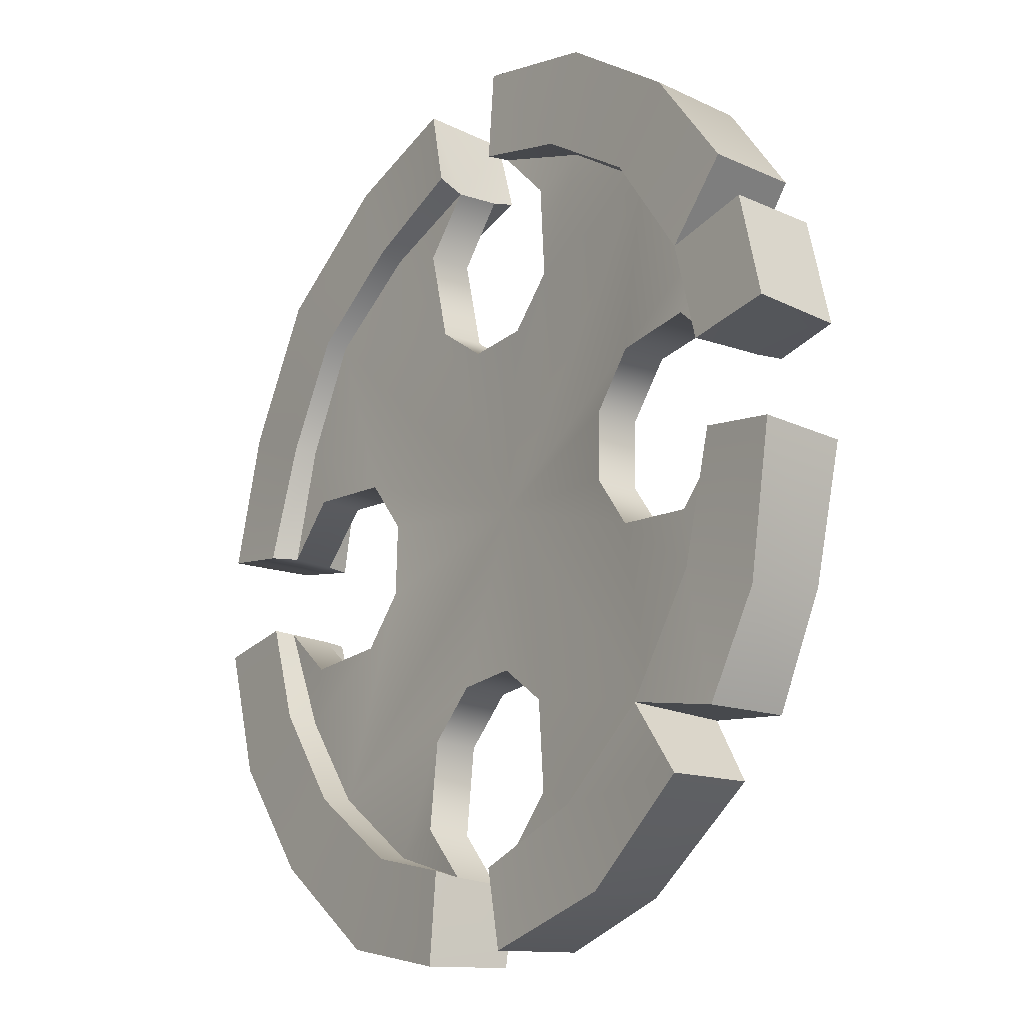
<metadata>
{"format":"obj","ext":"obj","renderer":"f3d","projection":"perspective","resolution":1024,"background":"white","views":[{"elev":-20.2,"azim":-125.3,"up":"+Y"}]}
</metadata>
<code>
g meger3d_Char_sundries_C8_6
v -0.1493 0.3206 0.02174
v -0.2491 0.2485 0.02345
v -0.3008 0.3002 0.01904
v -0.1794 0.3893 0.01803
v -0.03926 0.3563 0.0185
v -0.04544 0.4254 0.01329
v -0.3715 0.2015 0.01823
v -0.3206 0.1493 0.02174
v -0.3967 0.1521 0.01706
v -0.3563 0.03926 0.0185
v -0.4254 0.04544 0.01329
v 0.18 0.3986 0.01003
v 0.04327 0.3543 0.0185
v 0.05932 0.4265 0.01329
v 0.161 0.3247 0.01499
v 0.3115 0.3115 0.007874
v 0.2565 0.2565 0.01519
v 0.3247 0.161 0.01499
v 0.3986 0.18 0.01003
v 0.3543 0.04327 0.0185
v 0.4265 0.05932 0.01329
v -0.03926 0.3563 0.0185
v -0.0395 0.351 -0.003757
v -0.1444 0.3145 0.005011
v -0.1493 0.3206 0.02174
v -0.2473 0.2466 0.001096
v -0.2491 0.2485 0.02345
v -0.3206 0.1493 0.02174
v -0.3145 0.1444 0.005011
v -0.3563 0.03926 0.0185
v -0.351 0.0395 -0.003757
v -0.04544 0.4254 0.01329
v -0.1794 0.3893 0.01803
v -0.1784 0.3972 -0.06458
v -0.04822 0.4318 -0.06853
v -0.3008 0.3002 0.01904
v -0.305 0.3043 -0.06789
v -0.3794 0.2005 -0.06518
v -0.3715 0.2015 0.01823
v 0.18 0.3986 0.01003
v 0.05932 0.4265 0.01329
v 0.05879 0.4332 -0.06853
v 0.1931 0.4034 -0.06452
v 0.3115 0.3115 0.007874
v 0.3156 0.3156 -0.07125
v 0.4034 0.1931 -0.06452
v 0.3986 0.18 0.01003
v 0.4332 0.05879 -0.06853
v 0.4265 0.05932 0.01329
v 0.04327 0.3543 0.0185
v 0.161 0.3247 0.01499
v 0.1575 0.3178 -0.002752
v 0.04304 0.349 -0.003757
v 0.251 0.251 -0.008181
v 0.2565 0.2565 0.01519
v 0.3247 0.161 0.01499
v 0.3178 0.1575 -0.002752
v 0.3543 0.04327 0.0185
v 0.349 0.04304 -0.003757
v -0.1383 0.3176 -0.06508
v -0.04005 0.3463 -0.06828
v -0.04822 0.4318 -0.06853
v -0.1784 0.3972 -0.06458
v -0.2457 0.2451 -0.0677
v -0.305 0.3043 -0.06789
v -0.3794 0.2005 -0.06518
v -0.3176 0.1383 -0.06508
v -0.4045 0.151 -0.06541
v -0.3463 0.04004 -0.06828
v -0.4318 0.04822 -0.06853
v 0.1568 0.3226 -0.06503
v 0.2534 0.2534 -0.07033
v 0.3156 0.3156 -0.07125
v 0.1931 0.4034 -0.06452
v 0.05879 0.4332 -0.06853
v 0.04344 0.3583 -0.06828
v 0.3226 0.1568 -0.06503
v 0.4034 0.1931 -0.06452
v 0.4332 0.05879 -0.06853
v 0.3583 0.04344 -0.06828
v -0.03919 0.3497 -0.04502
v -0.1383 0.3176 -0.06508
v -0.1427 0.3125 -0.03768
v -0.2457 0.2451 -0.0677
v -0.2435 0.2428 -0.04126
v -0.3125 0.1427 -0.03768
v -0.3176 0.1383 -0.06508
v -0.3497 0.03919 -0.04502
v -0.03919 0.3497 -0.04502
v -0.04005 0.3463 -0.06828
v -0.1383 0.3176 -0.06508
v 0.1139 0.1964 0.01752
v 0.00158 0.03784 0.03545
v 0.002568 0.04635 0.01557
v 0.1132 0.2048 -0.0039
v 0.1732 0.1732 0.02659
v -1.019e-06 -9.945e-07 0.04693
v 0.00158 0.03784 0.03545
v 0.1139 0.1964 0.01752
v -0.2473 0.2466 0.001096
v -0.08761 0.2104 0.00519
v 2.073e-06 -9.945e-07 0.02511
v -0.04115 0.168 0.006695
v -0.1444 0.3145 0.005011
v -0.08973 0.2959 -0.0005114
v -0.0395 0.351 -0.003757
v -0.2104 0.08761 0.00519
v -0.168 0.04114 0.006695
v -0.3145 0.1444 0.005011
v -0.2959 0.08973 -0.0005114
v -0.351 0.0395 -0.003757
v 0.02413 0.1671 0.005988
v 0.07845 0.2079 0.003416
v 0.251 0.251 -0.008181
v 0.1575 0.3178 -0.002752
v 0.09318 0.2964 -0.002608
v 0.04304 0.349 -0.003757
v -0.1671 -0.02414 0.005988
v -0.2079 -0.07845 0.003416
v -0.251 -0.251 -0.008181
v -0.3178 -0.1575 -0.002752
v -0.2964 -0.09318 -0.002608
v -0.349 -0.04304 -0.003757
v 0.2054 0.08318 0.003416
v 0.1647 0.02887 0.005988
v -0.07845 -0.2079 0.003416
v -0.02413 -0.1671 0.005988
v 0.3178 0.1575 -0.002752
v 0.2964 0.09318 -0.002608
v 0.349 0.04304 -0.003757
v 0.168 -0.04115 0.006695
v 0.1038 -0.1038 0.01492
v 0.2104 -0.08761 0.00519
v 0.2418 -0.2418 0.001096
v 0.3145 -0.1444 0.005011
v 0.2959 -0.08973 -0.0005114
v 0.351 -0.0395 -0.003757
v 0.08761 -0.2104 0.00519
v 0.04114 -0.168 0.006695
v 0.1444 -0.3145 0.005011
v 0.08973 -0.2959 -0.0005114
v 0.0395 -0.351 -0.003757
v -0.0395 0.351 -0.003757
v -0.08973 0.2959 -0.04219
v -0.08973 0.2959 -0.0005114
v -0.03919 0.3497 -0.04502
v -0.08973 0.2959 -0.0005114
v -0.08761 0.2104 -0.03649
v -0.08761 0.2104 0.00519
v -0.08973 0.2959 -0.04219
v -0.08761 0.2104 0.00519
v -0.04115 0.168 -0.03498
v -0.04115 0.168 0.006695
v -0.08761 0.2104 -0.03649
v 0.07845 0.2079 0.003416
v 0.02413 0.1671 0.005988
v 0.02413 0.1671 -0.03569
v 0.07845 0.2079 -0.03826
v 0.09318 0.2964 -0.002608
v 0.09318 0.2964 -0.04428
v -0.04115 0.168 -0.03498
v -0.04115 0.168 0.006695
v 0.09318 0.2964 -0.002608
v 0.0433 0.3472 -0.04502
v 0.04304 0.349 -0.003757
v 0.09318 0.2964 -0.04428
v 0.05932 0.4265 0.01329
v 0.04304 0.349 -0.003757
v 0.0433 0.3472 -0.04502
v 0.04327 0.3543 0.0185
v 0.0433 0.3472 -0.04502
v 0.05879 0.4332 -0.06853
v 0.05932 0.4265 0.01329
v 0.04344 0.3583 -0.06828
v -0.04544 0.4254 0.01329
v -0.04822 0.4318 -0.06853
v -0.03919 0.3497 -0.04502
v -0.0395 0.351 -0.003757
v -0.04005 0.3463 -0.06828
v -0.03926 0.3563 0.0185
v -0.1173 0.1952 0.02204
v 0.002568 0.04635 0.01557
v 0.00158 0.03784 0.03545
v -0.1187 0.2058 0.0007895
v -0.1797 0.1797 0.03067
v 0.00158 0.03784 0.03545
v -1.019e-06 -9.945e-07 0.04693
v -0.1173 0.1952 0.02204
v 0.04344 0.3583 -0.06828
v 0.0433 0.3472 -0.04502
v 0.1553 0.3158 -0.04486
v 0.1568 0.3226 -0.06503
v 0.2509 0.2509 -0.05009
v 0.2534 0.2534 -0.07033
v 0.3226 0.1568 -0.06503
v 0.3158 0.1553 -0.04486
v 0.3583 0.04344 -0.06828
v 0.3472 0.0433 -0.04502
v 2.073e-06 -9.945e-07 -0.01772
v -0.04115 0.168 -0.03498
v -0.08761 0.2104 -0.03649
v -0.2435 0.2428 -0.04126
v -0.1427 0.3125 -0.03768
v -0.08973 0.2959 -0.04219
v -0.03919 0.3497 -0.04502
v -0.2104 0.08761 -0.03649
v -0.168 0.04114 -0.03498
v -0.3125 0.1427 -0.03768
v -0.2959 0.08973 -0.04219
v -0.3497 0.03919 -0.04502
v 0.02413 0.1671 -0.03569
v 0.07845 0.2079 -0.03826
v 0.2509 0.2509 -0.05009
v 0.1553 0.3158 -0.04486
v 0.09318 0.2964 -0.04428
v 0.0433 0.3472 -0.04502
v -0.1671 -0.02414 -0.03569
v -0.2079 -0.07845 -0.03826
v -0.2509 -0.2509 -0.05009
v -0.3158 -0.1553 -0.04486
v -0.2964 -0.09318 -0.04428
v -0.3472 -0.0433 -0.04502
v 0.2054 0.08318 -0.03826
v 0.3158 0.1553 -0.04486
v 0.2964 0.09318 -0.04428
v 0.1647 0.02887 -0.03569
v 0.3472 0.0433 -0.04502
v -0.07845 -0.2079 -0.03826
v -0.1553 -0.3158 -0.04486
v -0.09318 -0.2964 -0.04428
v -0.02413 -0.1671 -0.03569
v -0.0433 -0.3472 -0.04502
v 0.168 -0.04115 -0.03498
v 0.238 -0.238 -0.04126
v 0.2104 -0.08761 -0.03649
v 0.3125 -0.1427 -0.03768
v 0.2959 -0.08973 -0.04219
v 0.3497 -0.0392 -0.04502
v 0.04114 -0.168 -0.03498
v 0.08761 -0.2104 -0.03649
v 0.1427 -0.3125 -0.03768
v 0.08973 -0.2959 -0.04219
v 0.03919 -0.3497 -0.04502
v 0.1139 0.1964 0.01752
v 0.1773 0.1773 -0.005328
v 0.1732 0.1732 0.02659
v 0.1132 0.2048 -0.0039
v -0.1187 0.2058 0.0007895
v -0.1173 0.1952 0.02204
v -0.1797 0.1797 0.03067
v -0.1872 0.1888 -0.0007198
v -0.4265 -0.05932 0.01329
v -0.3543 -0.04327 0.0185
v -0.3986 -0.18 0.01003
v -0.3247 -0.161 0.01499
v -0.3503 -0.2769 0.00826
v -0.2605 -0.26 0.01519
v -0.161 -0.3247 0.01499
v -0.3021 -0.3221 0.008259
v -0.18 -0.3986 0.01003
v -0.04327 -0.3543 0.0185
v -0.05932 -0.4265 0.01329
v -0.4254 0.04544 0.01329
v -0.4318 0.04822 -0.06853
v -0.4045 0.151 -0.06541
v -0.3967 0.1521 0.01706
v -0.3986 -0.18 0.01003
v -0.4034 -0.1931 -0.06452
v -0.4332 -0.05879 -0.06853
v -0.4265 -0.05932 0.01329
v -0.3503 -0.2769 0.00826
v -0.3553 -0.2816 -0.06999
v -0.3543 -0.04327 0.0185
v -0.349 -0.04304 -0.003757
v -0.3178 -0.1575 -0.002752
v -0.3247 -0.161 0.01499
v -0.251 -0.251 -0.008181
v -0.2605 -0.26 0.01519
v -0.161 -0.3247 0.01499
v -0.1575 -0.3178 -0.002752
v -0.04327 -0.3543 0.0185
v -0.04304 -0.349 -0.003757
v -0.3226 -0.1568 -0.06503
v -0.4034 -0.1931 -0.06452
v -0.3553 -0.2816 -0.06999
v -0.2574 -0.257 -0.07033
v -0.4332 -0.05879 -0.06853
v -0.3583 -0.04344 -0.06828
v -0.1568 -0.3226 -0.06503
v -0.3068 -0.327 -0.06999
v -0.1931 -0.4034 -0.06452
v -0.05879 -0.4332 -0.06853
v -0.04344 -0.3583 -0.06828
v -0.3176 0.1383 -0.06508
v -0.3463 0.04004 -0.06828
v -0.3497 0.03919 -0.04502
v -0.04636 -0.00257 0.01557
v -0.03784 -0.001583 0.03545
v -0.1964 -0.1139 0.01752
v -0.2048 -0.1132 -0.0039
v -0.1732 -0.1732 0.02659
v -0.1964 -0.1139 0.01752
v -0.03784 -0.001583 0.03545
v -1.019e-06 -9.945e-07 0.04693
v -0.351 0.0395 -0.003757
v -0.2959 0.08973 -0.0005114
v -0.2959 0.08973 -0.04219
v -0.3497 0.03919 -0.04502
v -0.2104 0.08761 -0.03649
v -0.2104 0.08761 0.00519
v -0.168 0.04114 -0.03498
v -0.168 0.04114 0.006695
v -0.1671 -0.02414 0.005988
v -0.1671 -0.02414 -0.03569
v -0.2079 -0.07845 0.003416
v -0.2079 -0.07845 -0.03826
v -0.1671 -0.02414 -0.03569
v -0.1671 -0.02414 0.005988
v -0.2964 -0.09318 -0.002608
v -0.2964 -0.09318 -0.04428
v -0.3472 -0.0433 -0.04502
v -0.349 -0.04304 -0.003757
v -0.4265 -0.05932 0.01329
v -0.3472 -0.0433 -0.04502
v -0.349 -0.04304 -0.003757
v -0.4332 -0.05879 -0.06853
v -0.3543 -0.04327 0.0185
v -0.4254 0.04544 0.01329
v -0.351 0.0395 -0.003757
v -0.3497 0.03919 -0.04502
v -0.4318 0.04822 -0.06853
v -0.3463 0.04004 -0.06828
v -0.3563 0.03926 0.0185
v -0.3583 -0.04344 -0.06828
v -0.3472 -0.0433 -0.04502
v -0.4332 -0.05879 -0.06853
v -0.03784 -0.001583 0.03545
v -0.04636 -0.00257 0.01557
v -0.2072 0.1215 0.02204
v -0.2173 0.125 0.0007895
v -1.019e-06 -9.945e-07 0.04693
v -0.03784 -0.001583 0.03545
v -0.1797 0.1797 0.03067
v -0.2072 0.1215 0.02204
v -0.3158 -0.1553 -0.04486
v -0.3472 -0.0433 -0.04502
v -0.3583 -0.04344 -0.06828
v -0.3226 -0.1568 -0.06503
v -0.2509 -0.2509 -0.05009
v -0.2574 -0.257 -0.07033
v -0.1568 -0.3226 -0.06503
v -0.1553 -0.3158 -0.04486
v -0.04344 -0.3583 -0.06828
v -0.0433 -0.3472 -0.04502
v -0.2048 -0.1132 -0.0039
v -0.1964 -0.1139 0.01752
v -0.1773 -0.1773 -0.005328
v -0.1732 -0.1732 0.02659
v -0.1872 0.1888 -0.0007198
v -0.1797 0.1797 0.03067
v -0.2173 0.125 0.0007895
v -0.2072 0.1215 0.02204
v 0.2954 -0.2954 0.01904
v 0.2437 -0.2437 0.02345
v 0.3206 -0.1493 0.02174
v 0.3893 -0.1794 0.01803
v 0.3563 -0.03927 0.0185
v 0.4254 -0.04544 0.01329
v 0.1493 -0.3206 0.02174
v 0.1794 -0.3893 0.01803
v 0.03926 -0.3563 0.0185
v 0.04544 -0.4254 0.01329
v 0.3563 -0.03927 0.0185
v 0.3206 -0.1493 0.02174
v 0.3145 -0.1444 0.005011
v 0.351 -0.0395 -0.003757
v 0.2418 -0.2418 0.001096
v 0.2437 -0.2437 0.02345
v 0.1493 -0.3206 0.02174
v 0.1444 -0.3145 0.005011
v 0.03926 -0.3563 0.0185
v 0.0395 -0.351 -0.003757
v 0.4254 -0.04544 0.01329
v 0.4318 -0.04822 -0.06853
v 0.3972 -0.1784 -0.06458
v 0.3893 -0.1794 0.01803
v 0.2954 -0.2954 0.01904
v 0.2996 -0.2996 -0.06789
v 0.1784 -0.3972 -0.06458
v 0.1794 -0.3893 0.01803
v 0.04544 -0.4254 0.01329
v 0.04821 -0.4318 -0.06853
v 0.3176 -0.1383 -0.06508
v 0.3972 -0.1784 -0.06458
v 0.4318 -0.04822 -0.06853
v 0.3463 -0.04005 -0.06828
v 0.2996 -0.2996 -0.06789
v 0.2403 -0.2403 -0.0677
v 0.1383 -0.3176 -0.06508
v 0.1784 -0.3972 -0.06458
v 0.04821 -0.4318 -0.06853
v 0.04005 -0.3463 -0.06828
v 0.3497 -0.0392 -0.04502
v 0.3125 -0.1427 -0.03768
v 0.3176 -0.1383 -0.06508
v 0.2403 -0.2403 -0.0677
v 0.238 -0.238 -0.04126
v 0.1427 -0.3125 -0.03768
v 0.1383 -0.3176 -0.06508
v 0.03919 -0.3497 -0.04502
v 0.3176 -0.1383 -0.06508
v 0.3463 -0.04005 -0.06828
v 0.3497 -0.0392 -0.04502
v 0.04635 0.002568 0.01557
v 0.03784 0.001582 0.03545
v 0.1964 0.1139 0.01752
v 0.2048 0.1132 -0.0039
v 0.1732 0.1732 0.02659
v 0.1964 0.1139 0.01752
v 0.03784 0.001582 0.03545
v -1.019e-06 -9.945e-07 0.04693
v 0.351 -0.0395 -0.003757
v 0.2959 -0.08973 -0.0005114
v 0.2959 -0.08973 -0.04219
v 0.3497 -0.0392 -0.04502
v 0.2104 -0.08761 -0.03649
v 0.2104 -0.08761 0.00519
v 0.168 -0.04115 -0.03498
v 0.168 -0.04115 0.006695
v 0.1647 0.02887 0.005988
v 0.1647 0.02887 -0.03569
v 0.2054 0.08318 0.003416
v 0.2054 0.08318 -0.03826
v 0.1647 0.02887 -0.03569
v 0.1647 0.02887 0.005988
v 0.2964 0.09318 -0.002608
v 0.2964 0.09318 -0.04428
v 0.3472 0.0433 -0.04502
v 0.349 0.04304 -0.003757
v 0.4265 0.05932 0.01329
v 0.3472 0.0433 -0.04502
v 0.349 0.04304 -0.003757
v 0.4332 0.05879 -0.06853
v 0.3543 0.04327 0.0185
v 0.3583 0.04344 -0.06828
v 0.4254 -0.04544 0.01329
v 0.351 -0.0395 -0.003757
v 0.3497 -0.0392 -0.04502
v 0.4318 -0.04822 -0.06853
v 0.3463 -0.04005 -0.06828
v 0.3563 -0.03927 0.0185
v 0.03784 0.001582 0.03545
v 0.04635 0.002568 0.01557
v 0.1775 -0.1 0.02204
v 0.1881 -0.1009 0.0007895
v 0.1775 -0.1 0.02204
v 0.1652 -0.1632 0.03067
v 0.03784 0.001582 0.03545
v -1.019e-06 -9.945e-07 0.04693
v 0.2048 0.1132 -0.0039
v 0.1964 0.1139 0.01752
v 0.1773 0.1773 -0.005328
v 0.1732 0.1732 0.02659
v 0.1747 -0.1702 -0.0007198
v 0.1652 -0.1632 0.03067
v 0.1881 -0.1009 0.0007895
v 0.1775 -0.1 0.02204
v -0.18 -0.3986 0.01003
v -0.05932 -0.4265 0.01329
v -0.05879 -0.4332 -0.06853
v -0.1931 -0.4034 -0.06452
v -0.3021 -0.3221 0.008259
v -0.3068 -0.327 -0.06999
v 0.03919 -0.3497 -0.04502
v 0.04005 -0.3463 -0.06828
v 0.1383 -0.3176 -0.06508
v -0.1139 -0.1964 0.01752
v -0.001584 -0.03784 0.03545
v -0.002571 -0.04635 0.01557
v -0.1132 -0.2048 -0.0039
v -0.1732 -0.1732 0.02659
v -1.019e-06 -9.945e-07 0.04693
v -0.001584 -0.03784 0.03545
v -0.1139 -0.1964 0.01752
v 0.0395 -0.351 -0.003757
v 0.08973 -0.2959 -0.04219
v 0.08973 -0.2959 -0.0005114
v 0.03919 -0.3497 -0.04502
v 0.08973 -0.2959 -0.0005114
v 0.08761 -0.2104 -0.03649
v 0.08761 -0.2104 0.00519
v 0.08973 -0.2959 -0.04219
v 0.04114 -0.168 -0.03498
v 0.04114 -0.168 0.006695
v -0.02413 -0.1671 0.005988
v -0.02413 -0.1671 -0.03569
v -0.07845 -0.2079 0.003416
v -0.07845 -0.2079 -0.03826
v -0.09318 -0.2964 -0.002608
v -0.09318 -0.2964 -0.04428
v -0.09318 -0.2964 -0.002608
v -0.0433 -0.3472 -0.04502
v -0.04304 -0.349 -0.003757
v -0.09318 -0.2964 -0.04428
v -0.05932 -0.4265 0.01329
v -0.04304 -0.349 -0.003757
v -0.0433 -0.3472 -0.04502
v -0.04327 -0.3543 0.0185
v -0.0433 -0.3472 -0.04502
v -0.05879 -0.4332 -0.06853
v -0.05932 -0.4265 0.01329
v -0.04344 -0.3583 -0.06828
v 0.04544 -0.4254 0.01329
v 0.04821 -0.4318 -0.06853
v 0.03919 -0.3497 -0.04502
v 0.04005 -0.3463 -0.06828
v 0.03926 -0.3563 0.0185
v 0.0395 -0.351 -0.003757
v 0.03919 -0.3497 -0.04502
v 0.0395 -0.351 -0.003757
v 0.04544 -0.4254 0.01329
v 0.1085 -0.1936 0.02204
v -0.002571 -0.04635 0.01557
v -0.001584 -0.03784 0.03545
v 0.1125 -0.2035 0.0007895
v 0.1652 -0.1632 0.03067
v 0.1085 -0.1936 0.02204
v -0.001584 -0.03784 0.03545
v -1.019e-06 -9.945e-07 0.04693
v -0.1575 -0.3178 -0.002752
v -0.09318 -0.2964 -0.002608
v -0.04304 -0.349 -0.003757
v -0.1139 -0.1964 0.01752
v -0.1773 -0.1773 -0.005328
v -0.1732 -0.1732 0.02659
v -0.1132 -0.2048 -0.0039
v 0.1125 -0.2035 0.0007895
v 0.1085 -0.1936 0.02204
v 0.1652 -0.1632 0.03067
v 0.1747 -0.1702 -0.0007198
v -0.3794 0.2005 -0.06518
v -0.3715 0.2015 0.01823
v -0.3206 0.1493 0.02174
v -0.3176 0.1383 -0.06508
v -0.3967 0.1521 0.01706
v -0.3176 0.1383 -0.06508
v -0.3206 0.1493 0.02174
v -0.4045 0.151 -0.06541
v -0.3503 -0.2769 0.00826
v -0.2605 -0.26 0.01519
v -0.2574 -0.257 -0.07033
v -0.3553 -0.2816 -0.06999
v -0.3021 -0.3221 0.008259
v -0.2574 -0.257 -0.07033
v -0.2605 -0.26 0.01519
v -0.3068 -0.327 -0.06999
g meger3d_Char_sundries_C8_6_0
f 3 2 1
f 1 4 3
f 4 1 5
f 5 6 4
f 2 3 7
f 7 8 2
f 10 8 9
f 9 11 10
f 14 13 12
f 13 15 12
f 16 12 15
f 15 17 16
f 16 17 18
f 16 18 19
f 19 18 20
f 20 21 19
f 24 23 22
f 22 25 24
f 26 24 25
f 25 27 26
f 26 27 28
f 28 29 26
f 29 28 30
f 30 31 29
f 34 33 32
f 32 35 34
f 33 34 36
f 34 37 36
f 36 37 38
f 38 39 36
f 42 41 40
f 40 43 42
f 43 40 44
f 44 45 43
f 46 45 44
f 44 47 46
f 48 46 47
f 47 49 48
f 52 51 50
f 50 53 52
f 51 52 54
f 54 55 51
f 56 55 54
f 54 57 56
f 58 56 57
f 57 59 58
f 62 61 60
f 60 63 62
f 63 60 64
f 64 65 63
f 66 65 64
f 64 67 66
f 67 69 68
f 68 69 70
f 73 72 71
f 71 74 73
f 74 71 75
f 76 75 71
f 77 72 73
f 73 78 77
f 79 77 78
f 77 79 80
f 83 82 81
f 84 82 83
f 85 84 83
f 84 85 86
f 86 87 84
f 87 86 88
f 91 90 89
f 94 93 92
f 92 95 94
f 98 97 96
f 96 99 98
f 102 101 100
f 102 103 101
f 101 104 100
f 101 105 104
f 106 104 105
f 100 107 102
f 107 108 102
f 100 109 107
f 109 110 107
f 109 111 110
f 112 103 102
f 113 112 102
f 114 113 102
f 113 114 115
f 115 116 113
f 117 116 115
f 118 102 108
f 102 118 119
f 102 119 120
f 121 120 119
f 119 122 121
f 122 123 121
f 114 102 124
f 102 125 124
f 102 120 126
f 126 127 102
f 128 114 124
f 124 129 128
f 129 130 128
f 131 125 102
f 131 102 132
f 132 133 131
f 133 132 134
f 135 133 134
f 135 136 133
f 135 137 136
f 134 132 138
f 139 138 132
f 132 102 139
f 127 139 102
f 138 140 134
f 141 140 138
f 142 140 141
f 145 144 143
f 144 146 143
f 149 148 147
f 148 150 147
f 153 152 151
f 152 154 151
f 157 156 155
f 155 158 157
f 158 155 159
f 159 160 158
f 156 157 161
f 161 162 156
f 165 164 163
f 164 166 163
f 169 168 167
f 168 170 167
f 173 172 171
f 171 172 174
f 177 176 175
f 175 178 177
f 177 179 176
f 178 175 180
f 183 182 181
f 184 181 182
f 187 186 185
f 186 188 185
f 191 190 189
f 189 192 191
f 193 191 192
f 192 194 193
f 193 194 195
f 195 196 193
f 196 195 197
f 197 198 196
f 201 200 199
f 199 202 201
f 201 202 203
f 203 204 201
f 203 205 204
f 199 206 202
f 199 207 206
f 206 208 202
f 206 209 208
f 210 208 209
f 200 211 199
f 199 211 212
f 199 212 213
f 212 214 213
f 215 214 212
f 215 216 214
f 207 199 217
f 218 217 199
f 219 218 199
f 219 220 218
f 220 221 218
f 222 221 220
f 213 223 199
f 224 223 213
f 224 225 223
f 223 226 199
f 227 225 224
f 199 228 219
f 228 229 219
f 228 230 229
f 231 228 199
f 230 232 229
f 226 233 199
f 233 235 234
f 234 199 233
f 236 234 235
f 235 237 236
f 238 236 237
f 239 199 234
f 239 231 199
f 234 240 239
f 234 241 240
f 240 241 242
f 241 243 242
f 246 245 244
f 245 247 244
f 250 249 248
f 248 251 250
f 254 253 252
f 255 253 254
f 255 254 256
f 256 257 255
f 257 259 258
f 260 258 259
f 261 258 260
f 260 262 261
f 265 264 263
f 263 266 265
f 269 268 267
f 267 270 269
f 268 271 267
f 268 272 271
f 275 274 273
f 273 276 275
f 277 275 276
f 276 278 277
f 277 278 279
f 279 280 277
f 280 279 281
f 281 282 280
f 285 284 283
f 283 286 285
f 283 284 287
f 287 288 283
f 290 286 289
f 289 291 290
f 292 291 289
f 289 293 292
f 296 295 294
f 299 298 297
f 297 300 299
f 303 302 301
f 301 304 303
f 307 306 305
f 305 308 307
f 306 307 309
f 309 310 306
f 310 309 311
f 311 312 310
f 313 312 311
f 311 314 313
f 317 316 315
f 315 318 317
f 319 315 316
f 316 320 319
f 319 320 321
f 321 322 319
f 325 324 323
f 324 326 323
f 327 325 323
f 330 329 328
f 328 331 330
f 332 330 331
f 328 329 333
f 336 335 334
f 339 338 337
f 339 340 338
f 343 342 341
f 343 344 342
f 347 346 345
f 345 348 347
f 348 345 349
f 349 350 348
f 351 350 349
f 349 352 351
f 353 351 352
f 352 354 353
f 357 356 355
f 356 357 358
f 361 360 359
f 360 361 362
f 365 364 363
f 363 366 365
f 367 365 366
f 366 368 367
f 363 364 369
f 369 370 363
f 370 369 371
f 371 372 370
f 375 374 373
f 373 376 375
f 374 375 377
f 377 378 374
f 379 378 377
f 377 380 379
f 381 379 380
f 380 382 381
f 385 384 383
f 383 386 385
f 385 386 387
f 387 388 385
f 389 388 387
f 390 389 387
f 389 390 391
f 391 392 389
f 395 394 393
f 393 396 395
f 393 394 397
f 397 398 393
f 398 397 399
f 400 399 397
f 399 400 401
f 401 402 399
f 405 404 403
f 404 405 406
f 406 407 404
f 407 406 408
f 406 409 408
f 408 409 410
f 413 412 411
f 416 415 414
f 414 417 416
f 420 419 418
f 418 421 420
f 424 423 422
f 422 425 424
f 423 424 426
f 426 427 423
f 427 426 428
f 428 429 427
f 430 429 428
f 428 431 430
f 434 433 432
f 432 435 434
f 436 432 433
f 433 437 436
f 436 437 438
f 438 439 436
f 442 441 440
f 441 443 440
f 444 442 440
f 443 441 445
f 448 447 446
f 446 449 448
f 450 448 449
f 446 447 451
f 454 453 452
f 454 455 453
f 458 457 456
f 457 458 459
f 462 461 460
f 461 462 463
f 466 465 464
f 465 466 467
f 470 469 468
f 468 471 470
f 472 471 468
f 473 471 472
f 476 475 474
f 479 478 477
f 477 480 479
f 483 482 481
f 481 484 483
f 487 486 485
f 486 488 485
f 491 490 489
f 490 492 489
f 493 490 491
f 494 493 491
f 493 494 495
f 495 496 493
f 496 495 497
f 497 498 496
f 498 497 499
f 499 500 498
f 503 502 501
f 502 504 501
f 507 506 505
f 506 508 505
f 511 510 509
f 509 510 512
f 515 514 513
f 515 516 514
f 518 513 517
f 521 520 519
f 524 523 522
f 525 522 523
f 528 527 526
f 529 528 526
f 532 531 530
f 530 531 126
f 126 120 530
f 535 534 533
f 534 536 533
f 539 538 537
f 537 540 539
f 543 542 541
f 541 544 543
f 547 546 545
f 546 548 545
f 551 550 549
f 549 552 551
f 555 554 553
f 554 556 553

</code>
